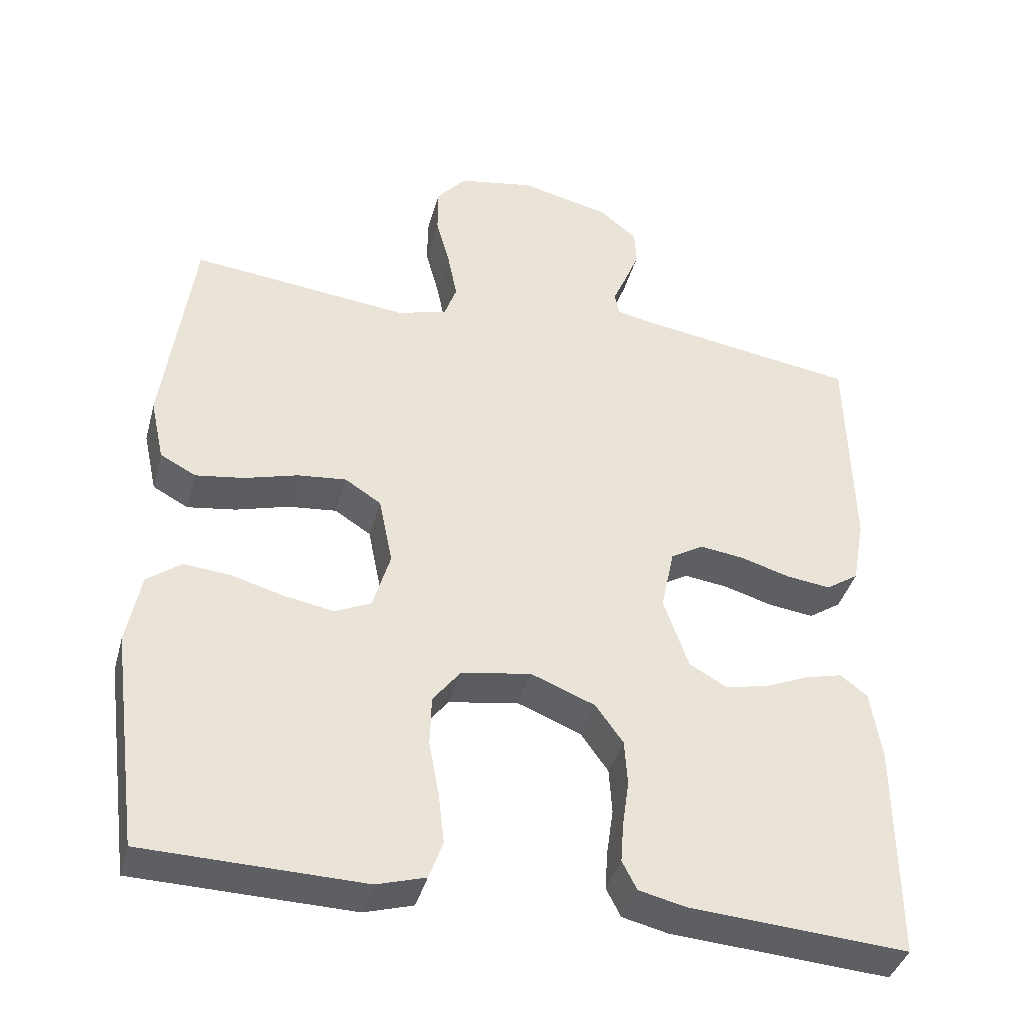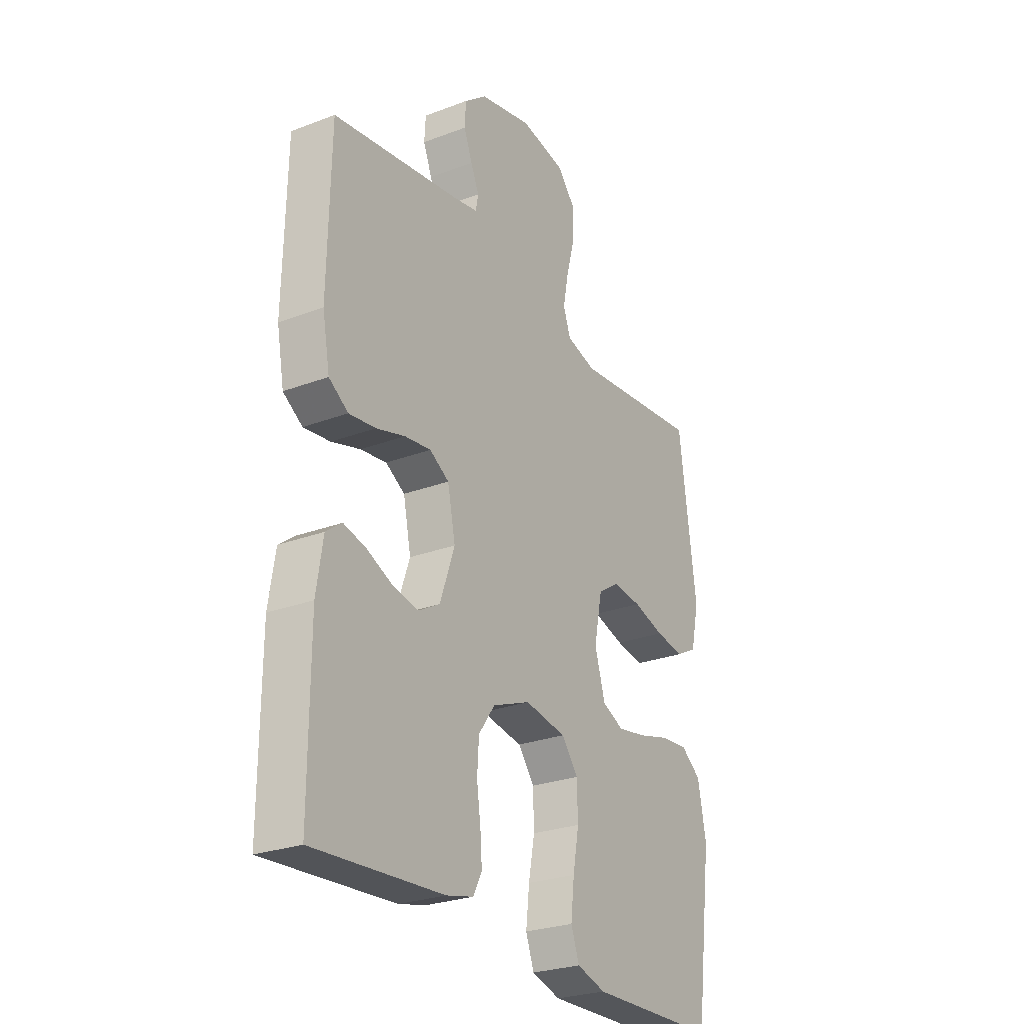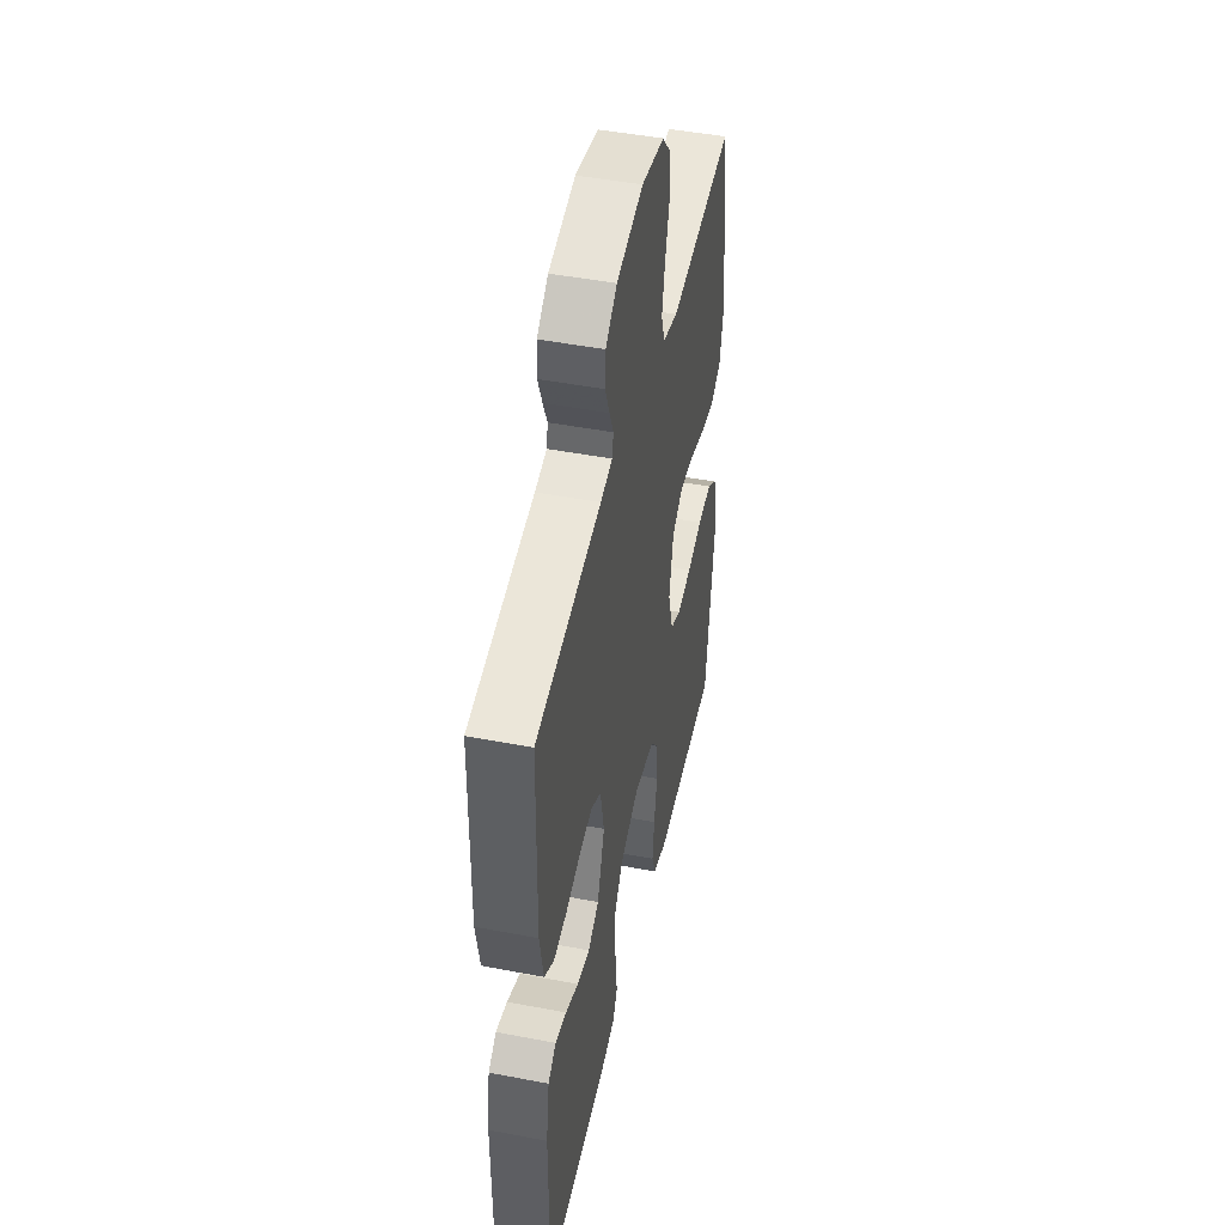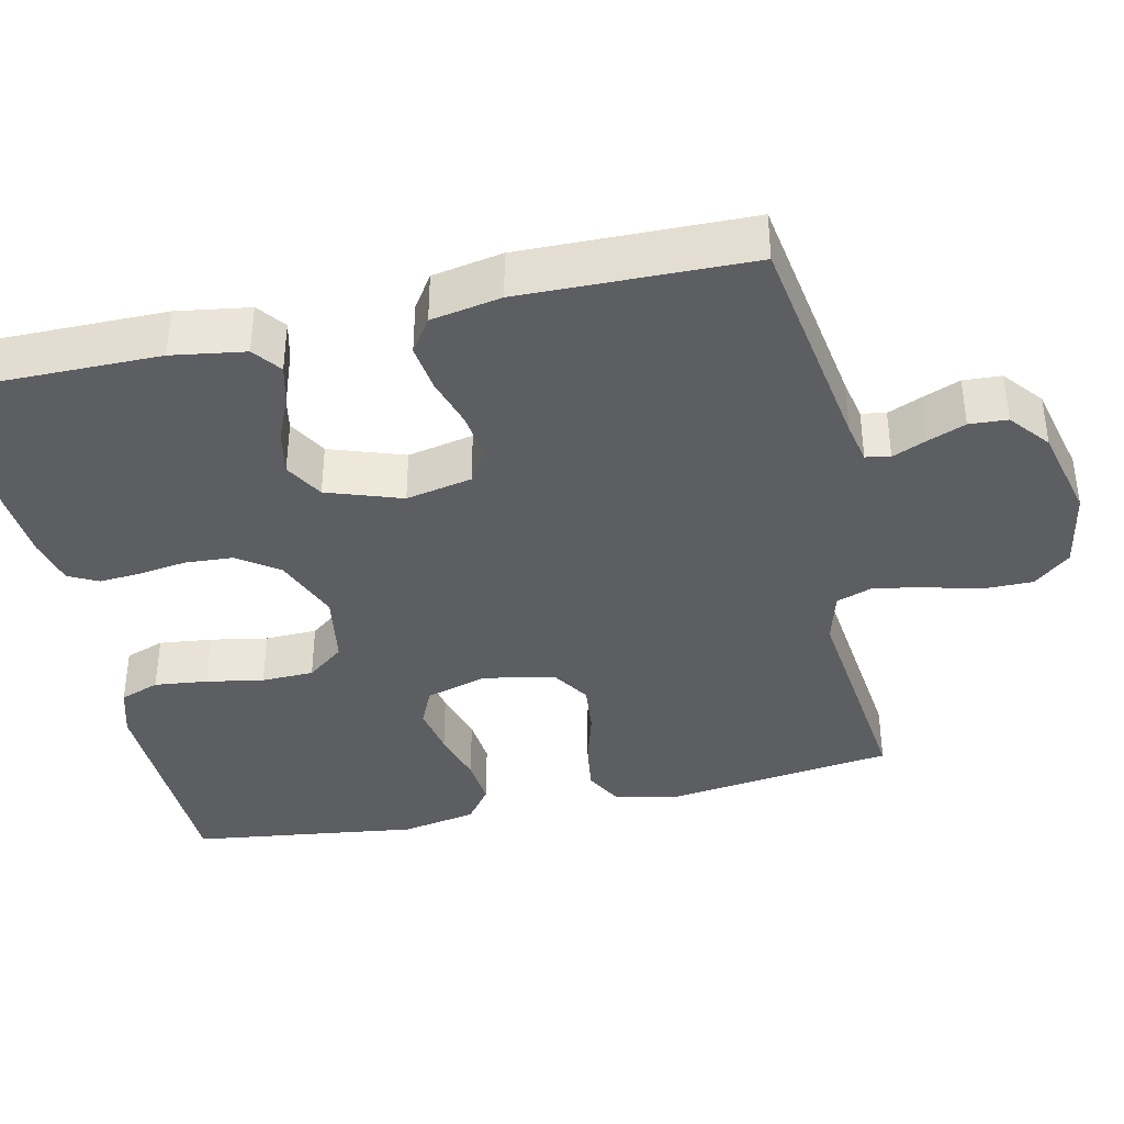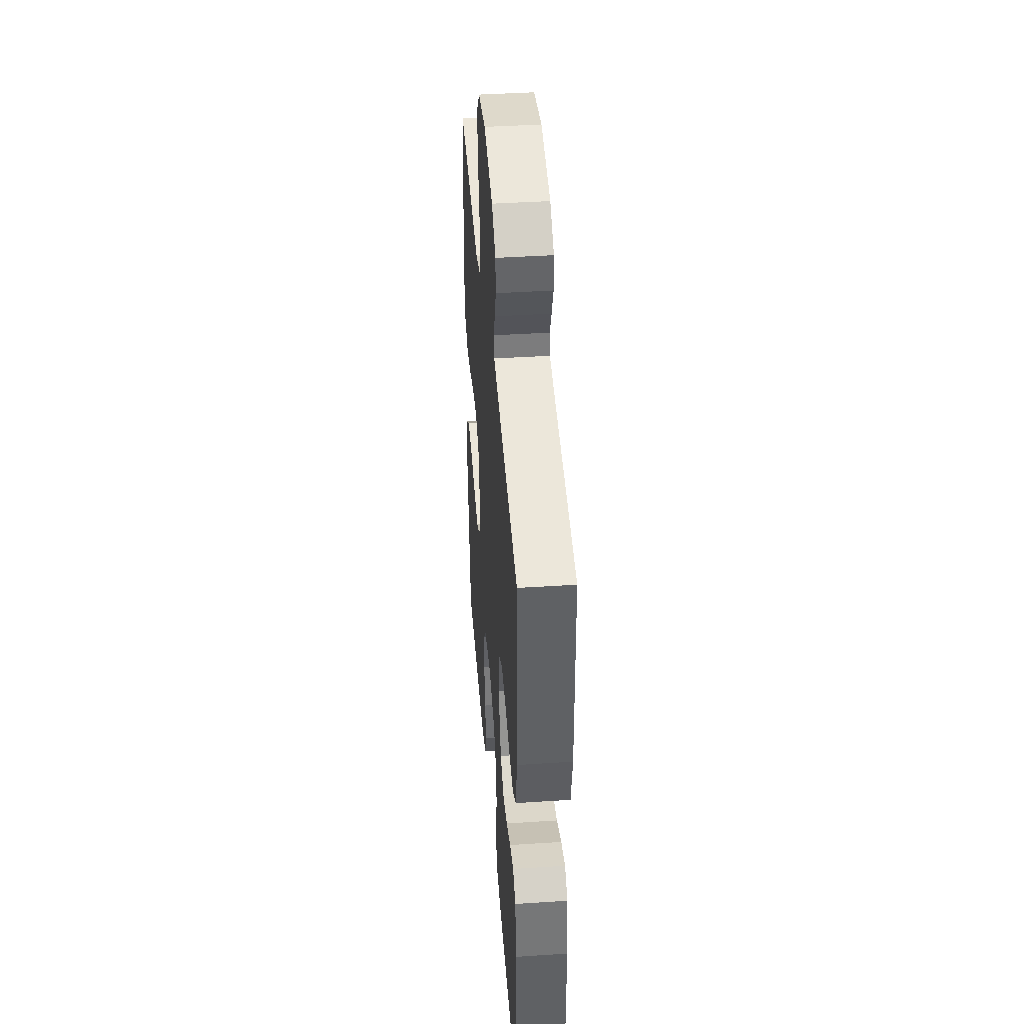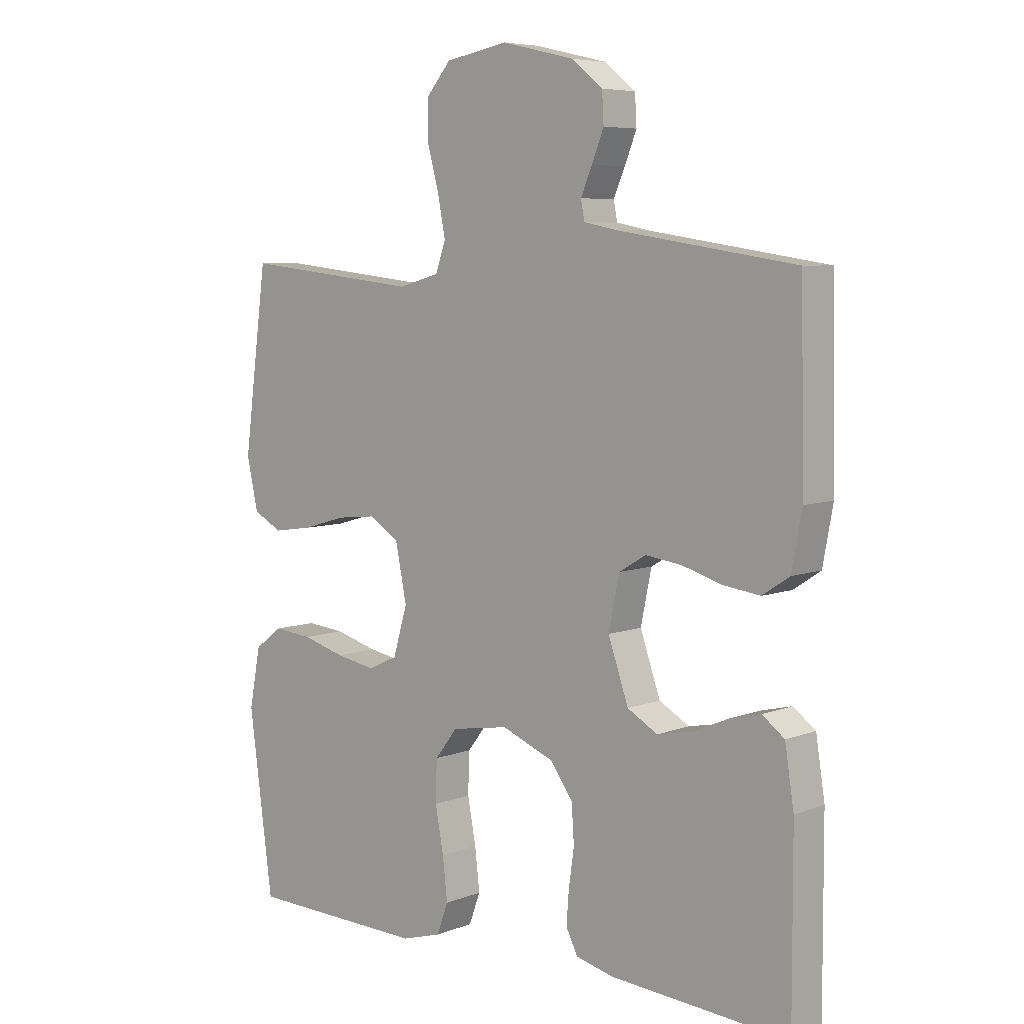
<metadata>
{"format":"obj","ext":"obj","renderer":"f3d","projection":"perspective","resolution":1024,"background":"white","views":[{"elev":-39.7,"azim":165.1,"up":"+Z"},{"elev":-26.7,"azim":-59.4,"up":"+Z"},{"elev":46.6,"azim":-77.7,"up":"+Z"},{"elev":-38.2,"azim":-77.3,"up":"+Y"},{"elev":42.2,"azim":-94.5,"up":"+Z"},{"elev":6.5,"azim":-138.2,"up":"+Z"}]}
</metadata>
<code>
v 0.5 0.07 -0.5
v 0.2 0.07 -0.507
v 0.133 0.07 -0.487
v 0.114 0.07 -0.435
v 0.122 0.07 -0.365
v 0.136 0.07 -0.29
v 0.134 0.07 -0.221
v 0.096 0.07 -0.172
v 0 0.07 -0.156
v -0.088 0.07 -0.191
v -0.126 0.07 -0.244
v -0.13 0.07 -0.307
v -0.121 0.07 -0.37
v -0.117 0.07 -0.425
v -0.137 0.07 -0.464
v -0.2 0.07 -0.479
v -0.5 0.07 -0.5
v -0.499 0.07 -0.2
v -0.484 0.07 -0.104
v -0.447 0.07 -0.076
v -0.395 0.07 -0.089
v -0.335 0.07 -0.115
v -0.276 0.07 -0.127
v -0.225 0.07 -0.098
v -0.191 0.07 0
v -0.209 0.07 0.087
v -0.254 0.07 0.114
v -0.315 0.07 0.106
v -0.382 0.07 0.086
v -0.444 0.07 0.078
v -0.489 0.07 0.108
v -0.506 0.07 0.2
v -0.5 0.07 0.5
v -0.2 0.07 0.546
v -0.145 0.07 0.557
v -0.139 0.07 0.589
v -0.158 0.07 0.633
v -0.178 0.07 0.683
v -0.175 0.07 0.733
v -0.123 0.07 0.775
v 0 0.07 0.804
v 0.105 0.07 0.785
v 0.146 0.07 0.737
v 0.146 0.07 0.671
v 0.127 0.07 0.6
v 0.114 0.07 0.534
v 0.131 0.07 0.486
v 0.2 0.07 0.467
v 0.5 0.07 0.5
v 0.54 0.07 0.2
v 0.521 0.07 0.114
v 0.472 0.07 0.088
v 0.405 0.07 0.098
v 0.332 0.07 0.119
v 0.265 0.07 0.126
v 0.215 0.07 0.094
v 0.196 0.07 0
v 0.22 0.07 -0.081
v 0.27 0.07 -0.104
v 0.337 0.07 -0.092
v 0.409 0.07 -0.072
v 0.474 0.07 -0.066
v 0.521 0.07 -0.101
v 0.54 0.07 -0.2
v 0.5 0 -0.5
v 0.2 0 -0.507
v 0.133 0 -0.487
v 0.114 0 -0.435
v 0.122 0 -0.365
v 0.136 0 -0.29
v 0.134 0 -0.221
v 0.096 0 -0.172
v 0 0 -0.156
v -0.088 0 -0.191
v -0.126 0 -0.244
v -0.13 0 -0.307
v -0.121 0 -0.37
v -0.117 0 -0.425
v -0.137 0 -0.464
v -0.2 0 -0.479
v -0.5 0 -0.5
v -0.499 0 -0.2
v -0.484 0 -0.104
v -0.447 0 -0.076
v -0.395 0 -0.089
v -0.335 0 -0.115
v -0.276 0 -0.127
v -0.225 0 -0.098
v -0.191 0 0
v -0.209 0 0.087
v -0.254 0 0.114
v -0.315 0 0.106
v -0.382 0 0.086
v -0.444 0 0.078
v -0.489 0 0.108
v -0.506 0 0.2
v -0.5 0 0.5
v -0.2 0 0.546
v -0.145 0 0.557
v -0.139 0 0.589
v -0.158 0 0.633
v -0.178 0 0.683
v -0.175 0 0.733
v -0.123 0 0.775
v 0 0 0.804
v 0.105 0 0.785
v 0.146 0 0.737
v 0.146 0 0.671
v 0.127 0 0.6
v 0.114 0 0.534
v 0.131 0 0.486
v 0.2 0 0.467
v 0.5 0 0.5
v 0.54 0 0.2
v 0.521 0 0.114
v 0.472 0 0.088
v 0.405 0 0.098
v 0.332 0 0.119
v 0.265 0 0.126
v 0.215 0 0.094
v 0.196 0 0
v 0.22 0 -0.081
v 0.27 0 -0.104
v 0.337 0 -0.092
v 0.409 0 -0.072
v 0.474 0 -0.066
v 0.521 0 -0.101
v 0.54 0 -0.2
f 60 61 62 63
f 59 60 63 64
f 51 52 53 54
f 51 54 55
f 48 49 50 51
f 47 48 51 55
f 42 43 44 45
f 42 45 46
f 41 42 46
f 40 41 46 47
f 36 37 38 39
f 36 39 40 47
f 31 32 33 34
f 31 34 35
f 28 29 30 31
f 27 28 31 35
f 26 27 35
f 25 26 35 36
f 19 20 21 22
f 19 22 23
f 18 19 23
f 17 18 23
f 16 17 23 24
f 12 13 14 15
f 12 15 16 24
f 3 4 5 6
f 1 2 3 6
f 59 64 1 6
f 58 59 6 7
f 57 58 7 8
f 56 57 8 9
f 36 47 55 56
f 25 36 56 9
f 11 12 24 25
f 10 11 25
f 9 10 25
f 127 126 125 124
f 128 127 124 123
f 118 117 116 115
f 119 118 115
f 115 114 113 112
f 119 115 112 111
f 109 108 107 106
f 110 109 106
f 110 106 105
f 111 110 105 104
f 103 102 101 100
f 111 104 103 100
f 98 97 96 95
f 99 98 95
f 95 94 93 92
f 99 95 92 91
f 99 91 90
f 100 99 90 89
f 86 85 84 83
f 87 86 83
f 87 83 82
f 87 82 81
f 88 87 81 80
f 79 78 77 76
f 88 80 79 76
f 70 69 68 67
f 70 67 66 65
f 70 65 128 123
f 71 70 123 122
f 72 71 122 121
f 73 72 121 120
f 120 119 111 100
f 73 120 100 89
f 89 88 76 75
f 89 75 74
f 89 74 73
f 1 65 66 2
f 2 66 67 3
f 3 67 68 4
f 4 68 69 5
f 5 69 70 6
f 6 70 71 7
f 7 71 72 8
f 8 72 73 9
f 9 73 74 10
f 10 74 75 11
f 11 75 76 12
f 12 76 77 13
f 13 77 78 14
f 14 78 79 15
f 15 79 80 16
f 16 80 81 17
f 17 81 82 18
f 18 82 83 19
f 19 83 84 20
f 20 84 85 21
f 21 85 86 22
f 22 86 87 23
f 23 87 88 24
f 24 88 89 25
f 25 89 90 26
f 26 90 91 27
f 27 91 92 28
f 28 92 93 29
f 29 93 94 30
f 30 94 95 31
f 31 95 96 32
f 32 96 97 33
f 33 97 98 34
f 34 98 99 35
f 35 99 100 36
f 36 100 101 37
f 37 101 102 38
f 38 102 103 39
f 39 103 104 40
f 40 104 105 41
f 41 105 106 42
f 42 106 107 43
f 43 107 108 44
f 44 108 109 45
f 45 109 110 46
f 46 110 111 47
f 47 111 112 48
f 48 112 113 49
f 49 113 114 50
f 50 114 115 51
f 51 115 116 52
f 52 116 117 53
f 53 117 118 54
f 54 118 119 55
f 55 119 120 56
f 56 120 121 57
f 57 121 122 58
f 58 122 123 59
f 59 123 124 60
f 60 124 125 61
f 61 125 126 62
f 62 126 127 63
f 63 127 128 64
f 64 128 65 1

</code>
